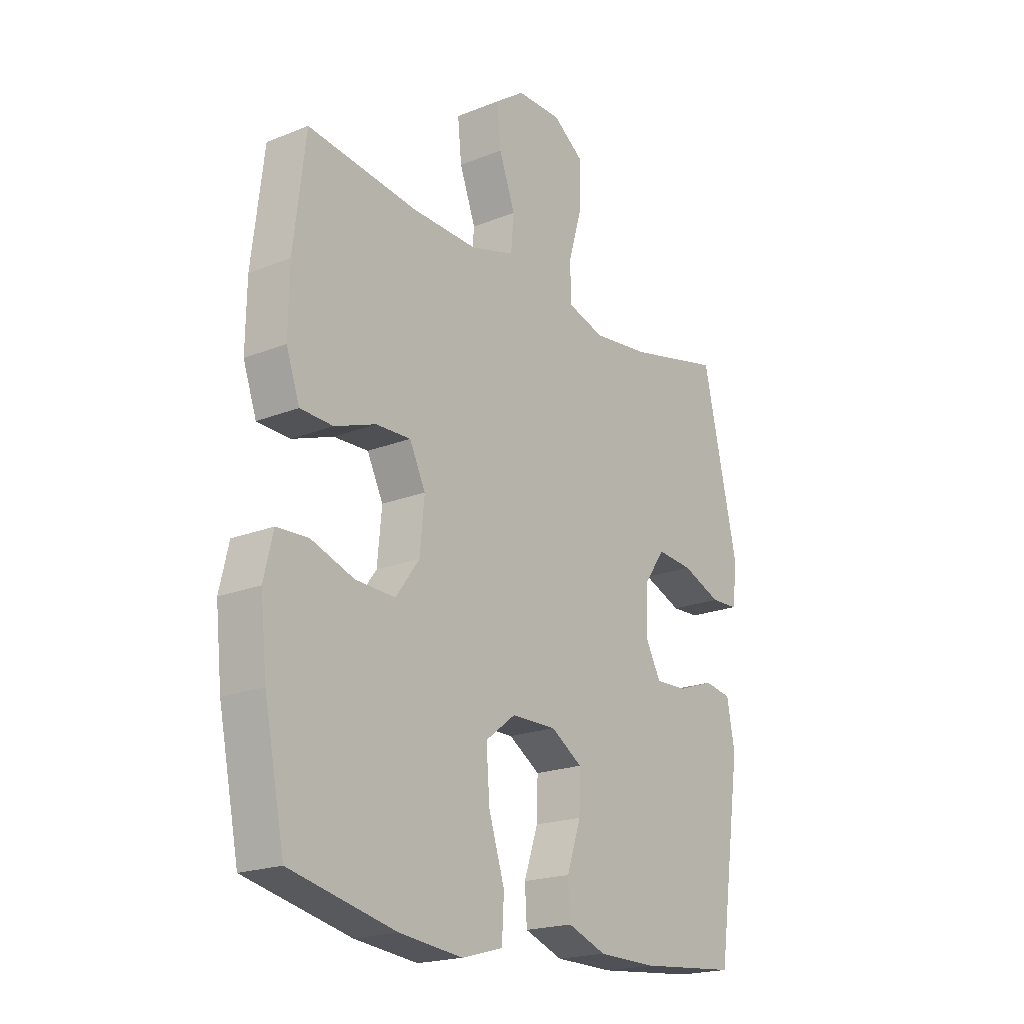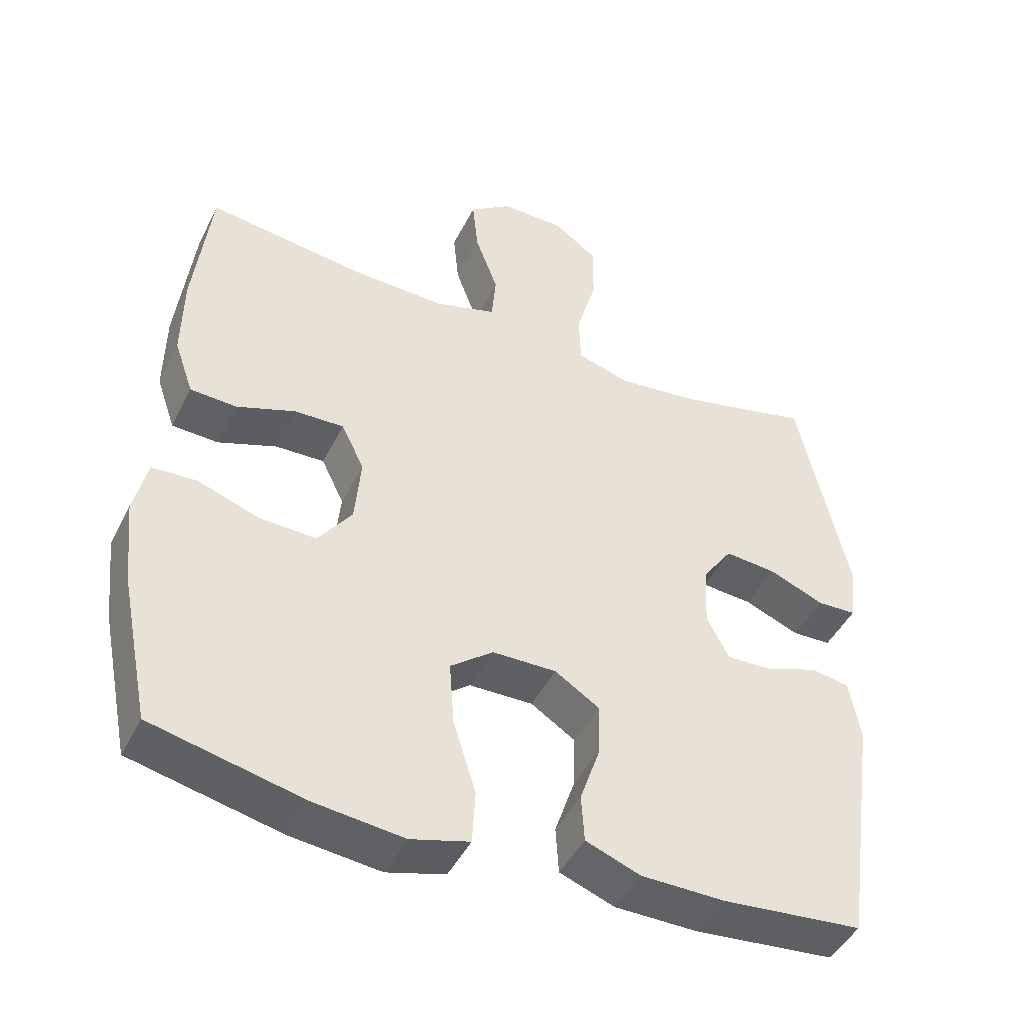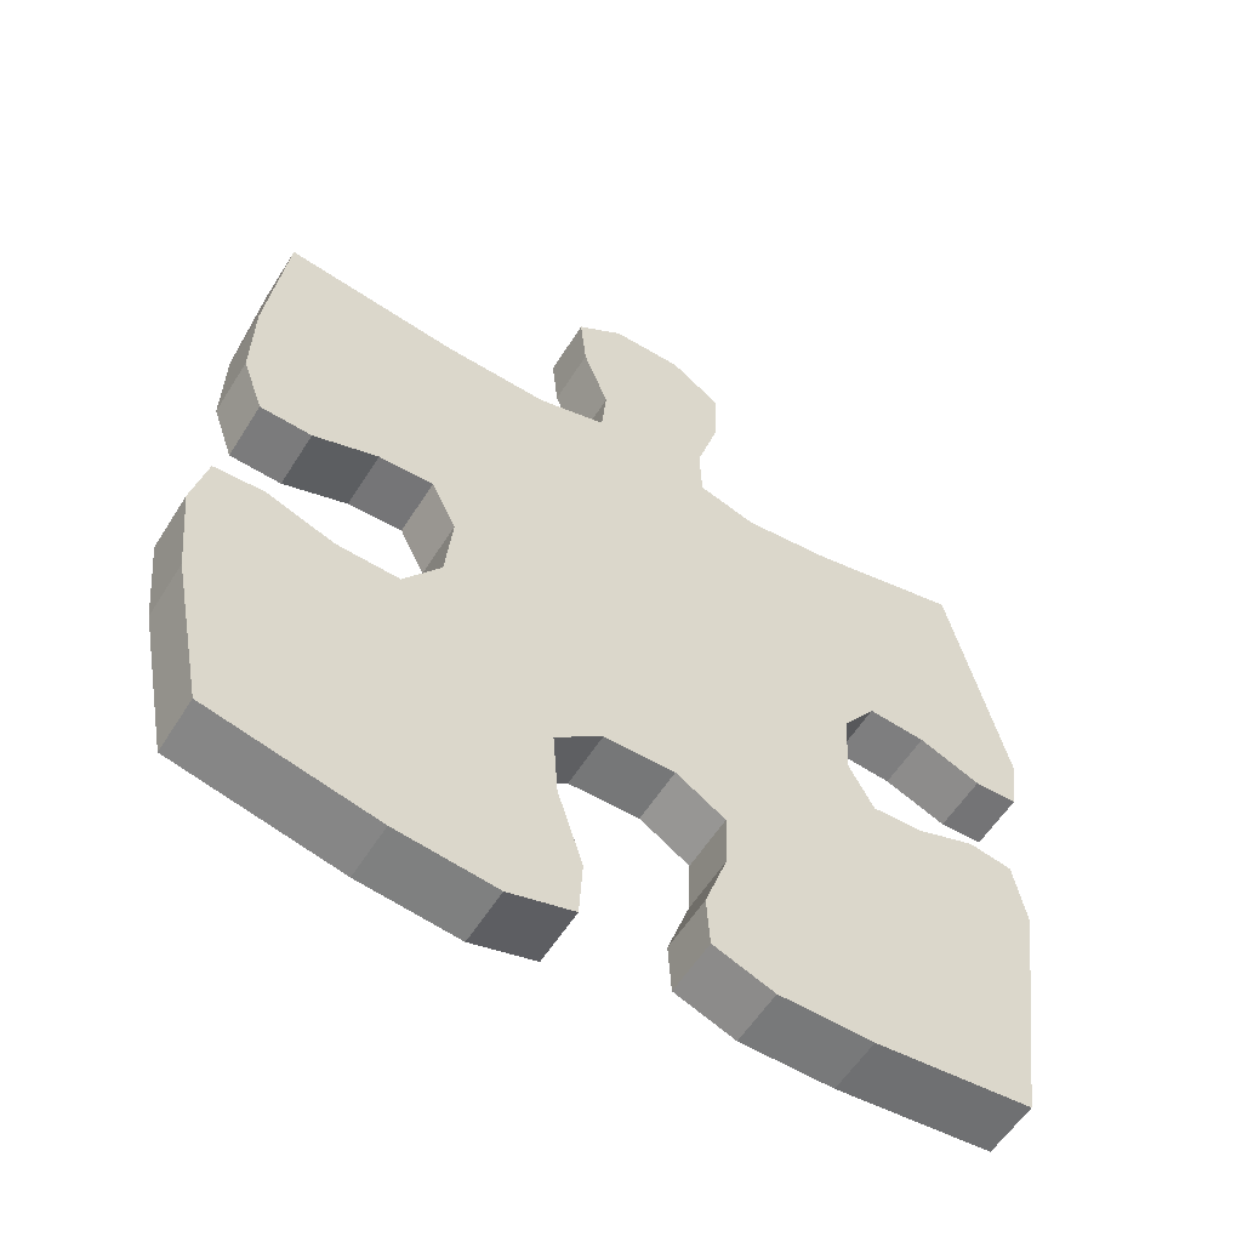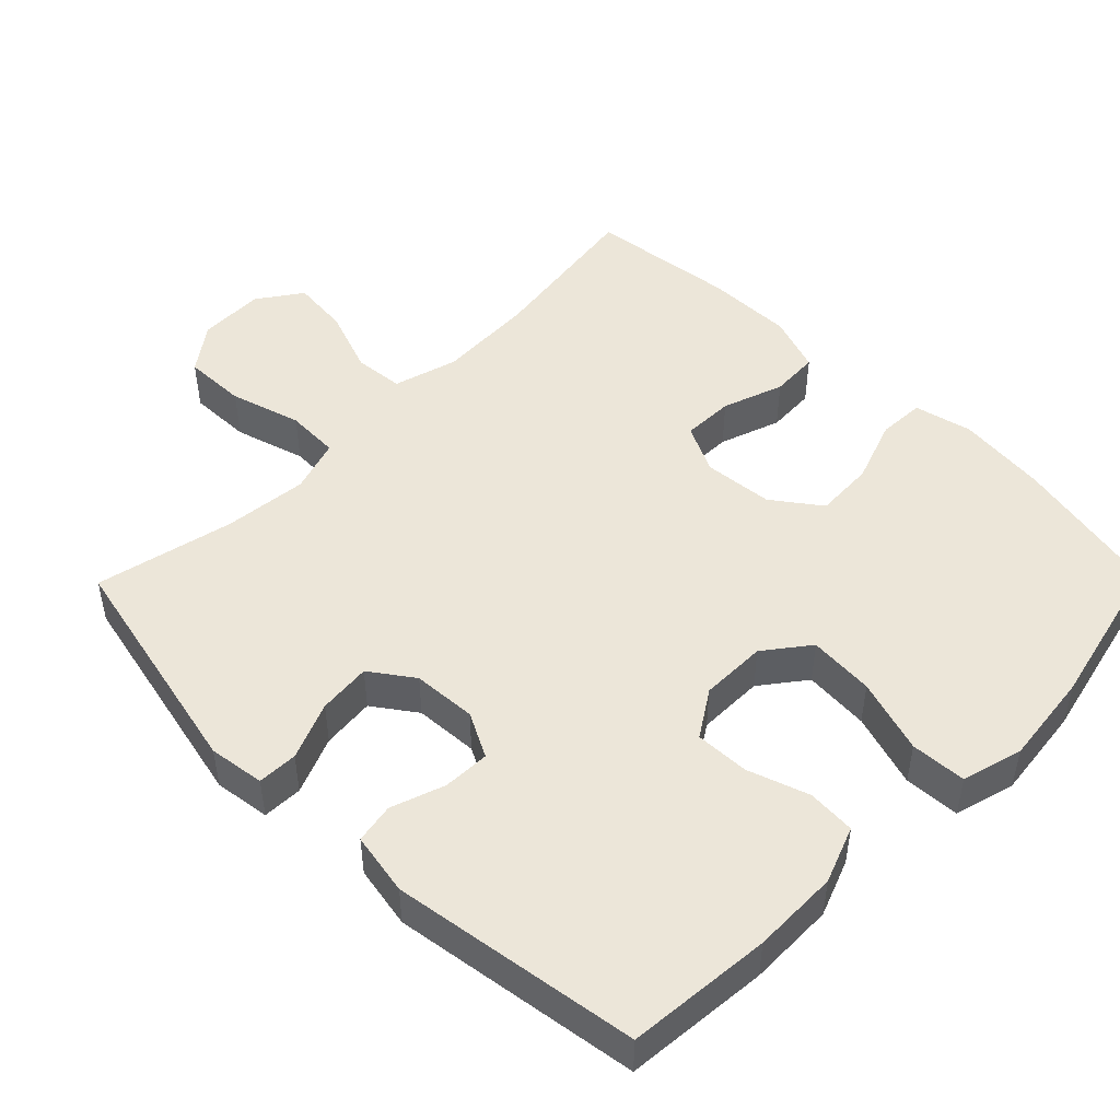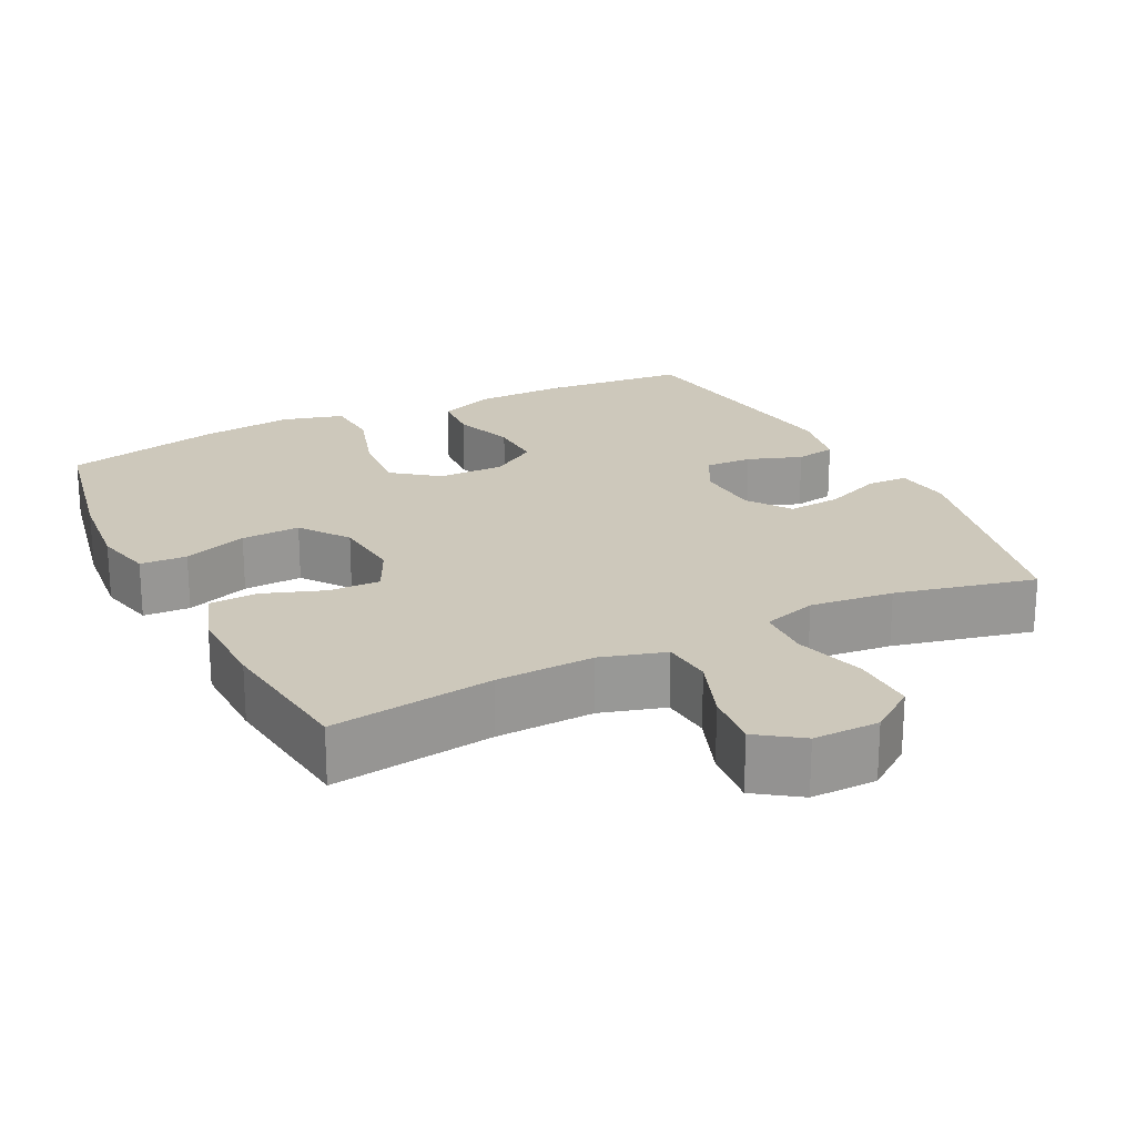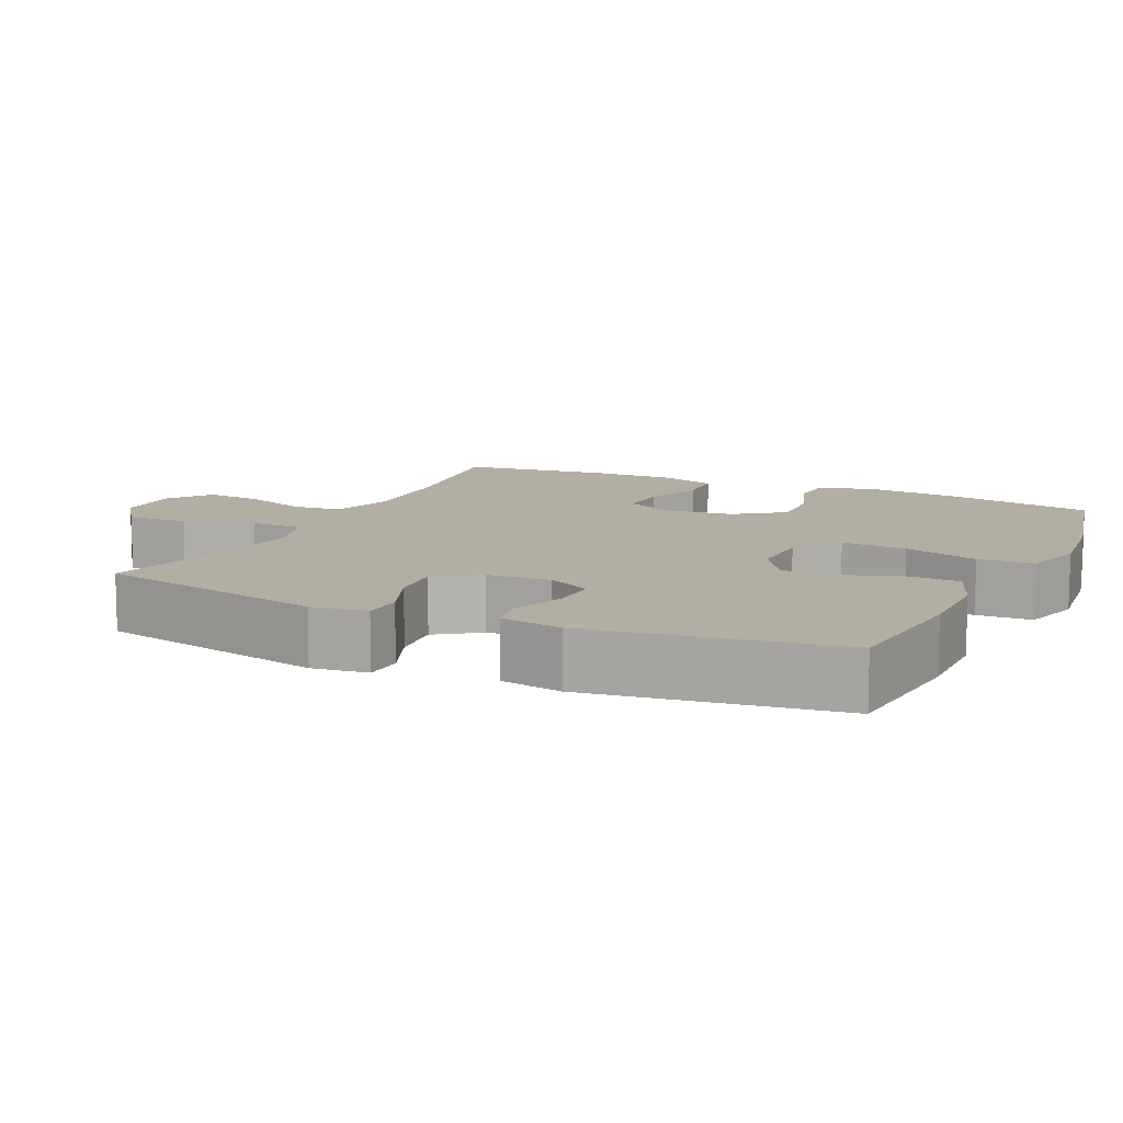
<metadata>
{"format":"obj","ext":"obj","renderer":"f3d","projection":"perspective","resolution":1024,"background":"white","views":[{"elev":-19.9,"azim":-53.4,"up":"+Z"},{"elev":-45.2,"azim":-25.4,"up":"+Z"},{"elev":-57.3,"azim":-31.8,"up":"+Z"},{"elev":49.0,"azim":134.5,"up":"+Y"},{"elev":21.9,"azim":-26.6,"up":"+Y"},{"elev":10.8,"azim":115.2,"up":"+Y"}]}
</metadata>
<code>
o path3284
v -0.5322 0.0375 0.2665
v -0.5342 0.0375 0.1432
v -0.5064 0.0375 0.06341
v -0.4384 0.0375 0.06032
v -0.3528 0.0375 0.09092
v -0.2807 0.0375 0.09305
v -0.2475 0.0375 0.02502
v -0.2567 0.0375 -0.07298
v -0.3061 0.0375 -0.1403
v -0.3889 0.0375 -0.1369
v -0.4786 0.0375 -0.1053
v -0.5442 0.0375 -0.1087
v -0.5634 0.0375 -0.1908
v -0.5501 0.0375 -0.3172
v -0.5074 0.0375 -0.5288
v -0.2878 0.0375 -0.5787
v -0.1564 0.0375 -0.5936
v -0.07073 0.0375 -0.5697
v -0.06634 0.0375 -0.491
v -0.09942 0.0375 -0.3855
v -0.1062 0.0375 -0.2925
v -0.04353 0.0375 -0.2442
v 0.04999 0.0375 -0.2431
v 0.1152 0.0375 -0.2849
v 0.1128 0.0375 -0.3612
v 0.08353 0.0375 -0.4477
v 0.08789 0.0375 -0.5162
v 0.1677 0.0375 -0.5464
v 0.2901 0.0375 -0.5479
v 0.4945 0.0375 -0.5288
v 0.5447 0.0375 -0.1791
v 0.5284 0.0375 -0.09088
v 0.4719 0.0375 -0.08104
v 0.396 0.0375 -0.1079
v 0.3296 0.0375 -0.1106
v 0.2968 0.0375 -0.04796
v 0.302 0.0375 0.04232
v 0.3448 0.0375 0.1029
v 0.4196 0.0375 0.09627
v 0.5008 0.0375 0.06354
v 0.5575 0.0375 0.0657
v 0.5681 0.0375 0.1448
v 0.4945 0.0375 0.4729
v 0.2981 0.0375 0.4273
v 0.1809 0.0375 0.4142
v 0.105 0.0375 0.4375
v 0.1023 0.0375 0.5124
v 0.1317 0.0375 0.6124
v 0.1337 0.0375 0.701
v 0.06872 0.0375 0.7478
v -0.02395 0.0375 0.7485
v -0.08542 0.0375 0.7052
v -0.07737 0.0375 0.6248
v -0.04408 0.0375 0.5338
v -0.05042 0.0375 0.4637
v -0.1409 0.0375 0.4372
v -0.2783 0.0375 0.4422
v -0.5074 0.0375 0.4729
v -0.5322 -0.0375 0.2665
v -0.5342 -0.0375 0.1432
v -0.5064 -0.0375 0.06341
v -0.4384 -0.0375 0.06032
v -0.3528 -0.0375 0.09092
v -0.2807 -0.0375 0.09305
v -0.2475 -0.0375 0.02502
v -0.2567 -0.0375 -0.07298
v -0.3061 -0.0375 -0.1403
v -0.3889 -0.0375 -0.1369
v -0.4786 -0.0375 -0.1053
v -0.5442 -0.0375 -0.1087
v -0.5634 -0.0375 -0.1908
v -0.5501 -0.0375 -0.3172
v -0.5074 -0.0375 -0.5288
v -0.2878 -0.0375 -0.5787
v -0.1564 -0.0375 -0.5936
v -0.07073 -0.0375 -0.5697
v -0.06634 -0.0375 -0.491
v -0.09942 -0.0375 -0.3855
v -0.1062 -0.0375 -0.2925
v -0.04353 -0.0375 -0.2442
v 0.04999 -0.0375 -0.2431
v 0.1152 -0.0375 -0.2849
v 0.1128 -0.0375 -0.3612
v 0.08353 -0.0375 -0.4477
v 0.08789 -0.0375 -0.5162
v 0.1677 -0.0375 -0.5464
v 0.2901 -0.0375 -0.5479
v 0.4945 -0.0375 -0.5288
v 0.5447 -0.0375 -0.1791
v 0.5284 -0.0375 -0.09088
v 0.4719 -0.0375 -0.08104
v 0.396 -0.0375 -0.1079
v 0.3296 -0.0375 -0.1106
v 0.2968 -0.0375 -0.04796
v 0.302 -0.0375 0.04232
v 0.3448 -0.0375 0.1029
v 0.4196 -0.0375 0.09627
v 0.5008 -0.0375 0.06354
v 0.5575 -0.0375 0.0657
v 0.5681 -0.0375 0.1448
v 0.4945 -0.0375 0.4729
v 0.2981 -0.0375 0.4273
v 0.1809 -0.0375 0.4142
v 0.105 -0.0375 0.4375
v 0.1023 -0.0375 0.5124
v 0.1317 -0.0375 0.6124
v 0.1337 -0.0375 0.701
v 0.06872 -0.0375 0.7478
v -0.02395 -0.0375 0.7485
v -0.08542 -0.0375 0.7052
v -0.07737 -0.0375 0.6248
v -0.04408 -0.0375 0.5338
v -0.05042 -0.0375 0.4637
v -0.1409 -0.0375 0.4372
v -0.2783 -0.0375 0.4422
v -0.5074 -0.0375 0.4729
v 0.06872 0.0375 0.7478
v -0.02395 0.0375 0.7485
v -0.08542 0.0375 0.7052
v -0.08542 0.0375 0.7052
v 0.1337 0.0375 0.701
v -0.07737 0.0375 0.6248
v 0.1317 0.0375 0.6124
v -0.04408 0.0375 0.5338
v 0.1023 0.0375 0.5124
v -0.05042 0.0375 0.4637
v -0.05042 0.0375 0.4637
v 0.105 0.0375 0.4375
v 0.105 0.0375 0.4375
v -0.1409 0.0375 0.4372
v -0.2783 0.0375 0.4422
v -0.5074 0.0375 0.4729
v -0.5074 0.0375 0.4729
v 0.4945 0.0375 0.4729
v 0.4945 0.0375 0.4729
v 0.2981 0.0375 0.4273
v 0.1809 0.0375 0.4142
v -0.5322 0.0375 0.2665
v 0.5681 0.0375 0.1448
v -0.5342 0.0375 0.1432
v 0.5575 0.0375 0.0657
v 0.5575 0.0375 0.0657
v 0.3448 0.0375 0.1029
v 0.4196 0.0375 0.09627
v -0.3528 0.0375 0.09092
v -0.2807 0.0375 0.09305
v -0.2807 0.0375 0.09305
v -0.5064 0.0375 0.06341
v -0.5064 0.0375 0.06341
v 0.302 0.0375 0.04232
v 0.5008 0.0375 0.06354
v -0.2475 0.0375 0.02502
v -0.4384 0.0375 0.06032
v 0.2968 0.0375 -0.04796
v -0.2567 0.0375 -0.07298
v 0.3296 0.0375 -0.1106
v 0.3296 0.0375 -0.1106
v -0.3061 0.0375 -0.1403
v 0.5284 0.0375 -0.09088
v 0.5284 0.0375 -0.09088
v 0.4719 0.0375 -0.08104
v 0.396 0.0375 -0.1079
v 0.5447 0.0375 -0.1791
v -0.3889 0.0375 -0.1369
v -0.4786 0.0375 -0.1053
v -0.5442 0.0375 -0.1087
v -0.5442 0.0375 -0.1087
v -0.5634 0.0375 -0.1908
v -0.04353 0.0375 -0.2442
v 0.04999 0.0375 -0.2431
v -0.5501 0.0375 -0.3172
v 0.1152 0.0375 -0.2849
v -0.1062 0.0375 -0.2925
v 0.1128 0.0375 -0.3612
v -0.09942 0.0375 -0.3855
v 0.08353 0.0375 -0.4477
v -0.06634 0.0375 -0.491
v 0.4945 0.0375 -0.5288
v 0.4945 0.0375 -0.5288
v 0.08789 0.0375 -0.5162
v 0.08789 0.0375 -0.5162
v -0.07073 0.0375 -0.5697
v -0.07073 0.0375 -0.5697
v -0.5074 0.0375 -0.5288
v -0.5074 0.0375 -0.5288
v 0.1677 0.0375 -0.5464
v 0.2901 0.0375 -0.5479
v -0.2878 0.0375 -0.5787
v -0.1564 0.0375 -0.5936
v 0.06872 -0.0375 0.7478
v -0.02395 -0.0375 0.7485
v -0.08542 -0.0375 0.7052
v -0.08542 -0.0375 0.7052
v 0.1337 -0.0375 0.701
v -0.07737 -0.0375 0.6248
v 0.1317 -0.0375 0.6124
v -0.04408 -0.0375 0.5338
v 0.1023 -0.0375 0.5124
v -0.05042 -0.0375 0.4637
v -0.05042 -0.0375 0.4637
v 0.105 -0.0375 0.4375
v 0.105 -0.0375 0.4375
v -0.1409 -0.0375 0.4372
v -0.2783 -0.0375 0.4422
v -0.5074 -0.0375 0.4729
v -0.5074 -0.0375 0.4729
v 0.4945 -0.0375 0.4729
v 0.4945 -0.0375 0.4729
v 0.2981 -0.0375 0.4273
v 0.1809 -0.0375 0.4142
v -0.5322 -0.0375 0.2665
v 0.5681 -0.0375 0.1448
v -0.5342 -0.0375 0.1432
v 0.5575 -0.0375 0.0657
v 0.5575 -0.0375 0.0657
v 0.3448 -0.0375 0.1029
v 0.4196 -0.0375 0.09627
v -0.3528 -0.0375 0.09092
v -0.2807 -0.0375 0.09305
v -0.2807 -0.0375 0.09305
v -0.5064 -0.0375 0.06341
v -0.5064 -0.0375 0.06341
v 0.302 -0.0375 0.04232
v 0.5008 -0.0375 0.06354
v -0.2475 -0.0375 0.02502
v -0.4384 -0.0375 0.06032
v 0.2968 -0.0375 -0.04796
v -0.2567 -0.0375 -0.07298
v 0.3296 -0.0375 -0.1106
v 0.3296 -0.0375 -0.1106
v -0.3061 -0.0375 -0.1403
v 0.5284 -0.0375 -0.09088
v 0.5284 -0.0375 -0.09088
v 0.4719 -0.0375 -0.08104
v 0.396 -0.0375 -0.1079
v 0.5447 -0.0375 -0.1791
v -0.3889 -0.0375 -0.1369
v -0.4786 -0.0375 -0.1053
v -0.5442 -0.0375 -0.1087
v -0.5442 -0.0375 -0.1087
v -0.5634 -0.0375 -0.1908
v -0.04353 -0.0375 -0.2442
v 0.04999 -0.0375 -0.2431
v -0.5501 -0.0375 -0.3172
v 0.1152 -0.0375 -0.2849
v -0.1062 -0.0375 -0.2925
v 0.1128 -0.0375 -0.3612
v -0.09942 -0.0375 -0.3855
v 0.08353 -0.0375 -0.4477
v -0.06634 -0.0375 -0.491
v 0.4945 -0.0375 -0.5288
v 0.4945 -0.0375 -0.5288
v 0.08789 -0.0375 -0.5162
v 0.08789 -0.0375 -0.5162
v -0.07073 -0.0375 -0.5697
v -0.07073 -0.0375 -0.5697
v -0.5074 -0.0375 -0.5288
v -0.5074 -0.0375 -0.5288
v 0.1677 -0.0375 -0.5464
v 0.2901 -0.0375 -0.5479
v -0.2878 -0.0375 -0.5787
v -0.1564 -0.0375 -0.5936
f 245 247 229
f 211 218 204
f 203 219 199
f 197 196 195
f 235 236 234
f 226 213 221
f 231 246 228
f 248 262 250
f 223 216 210
f 223 243 227
f 213 218 211
f 199 198 197
f 231 244 261
f 251 235 260
f 209 216 217
f 257 261 244
f 225 242 243
f 217 224 212
f 201 223 210
f 229 260 235
f 209 217 207
f 218 213 226
f 261 248 231
f 262 248 261
f 196 190 195
f 228 242 225
f 225 201 219
f 227 245 229
f 204 219 203
f 259 249 253
f 212 224 214
f 242 228 246
f 236 235 251
f 260 247 259
f 247 249 259
f 243 245 227
f 231 237 244
f 195 191 192
f 195 190 191
f 244 237 241
f 190 196 194
f 246 231 248
f 211 204 205
f 219 201 199
f 210 216 209
f 239 241 238
f 219 204 218
f 225 223 201
f 207 217 212
f 250 262 255
f 247 260 229
f 234 236 232
f 198 196 197
f 238 241 237
f 199 201 198
f 225 243 223
f 50 51 109 108
f 51 120 193 109
f 49 50 108 107
f 52 53 111 110
f 48 49 107 106
f 53 54 112 111
f 47 48 106 105
f 54 127 200 112
f 129 47 105 202
f 55 56 114 113
f 57 133 206 115
f 135 44 102 208
f 56 57 115 114
f 45 46 104 103
f 44 45 103 102
f 58 1 59 116
f 42 43 101 100
f 1 2 60 59
f 142 42 100 215
f 38 39 97 96
f 5 147 220 63
f 2 149 222 60
f 37 38 96 95
f 40 41 99 98
f 39 40 98 97
f 6 7 65 64
f 4 5 63 62
f 3 4 62 61
f 36 37 95 94
f 7 8 66 65
f 157 36 94 230
f 8 9 67 66
f 160 33 91 233
f 33 34 92 91
f 31 32 90 89
f 10 11 69 68
f 11 167 240 69
f 34 35 93 92
f 12 13 71 70
f 9 10 68 67
f 22 23 81 80
f 13 14 72 71
f 23 24 82 81
f 21 22 80 79
f 24 25 83 82
f 20 21 79 78
f 25 26 84 83
f 19 20 78 77
f 179 31 89 252
f 26 181 254 84
f 183 19 77 256
f 14 185 258 72
f 27 28 86 85
f 29 30 88 87
f 28 29 87 86
f 15 16 74 73
f 17 18 76 75
f 16 17 75 74
f 172 156 174
f 138 131 145
f 130 126 146
f 124 122 123
f 162 161 163
f 153 148 140
f 158 155 173
f 175 177 189
f 150 137 143
f 150 154 170
f 140 138 145
f 126 124 125
f 158 188 171
f 178 187 162
f 136 144 143
f 184 171 188
f 152 170 169
f 144 139 151
f 128 137 150
f 156 162 187
f 136 134 144
f 145 153 140
f 188 158 175
f 189 188 175
f 123 122 117
f 155 152 169
f 152 146 128
f 154 156 172
f 131 130 146
f 186 180 176
f 139 141 151
f 169 173 155
f 163 178 162
f 187 186 174
f 174 186 176
f 170 154 172
f 158 171 164
f 122 119 118
f 122 118 117
f 171 168 164
f 117 121 123
f 173 175 158
f 138 132 131
f 146 126 128
f 137 136 143
f 166 165 168
f 146 145 131
f 152 128 150
f 134 139 144
f 177 182 189
f 174 156 187
f 161 159 163
f 125 124 123
f 165 164 168
f 126 125 128
f 152 150 170

</code>
